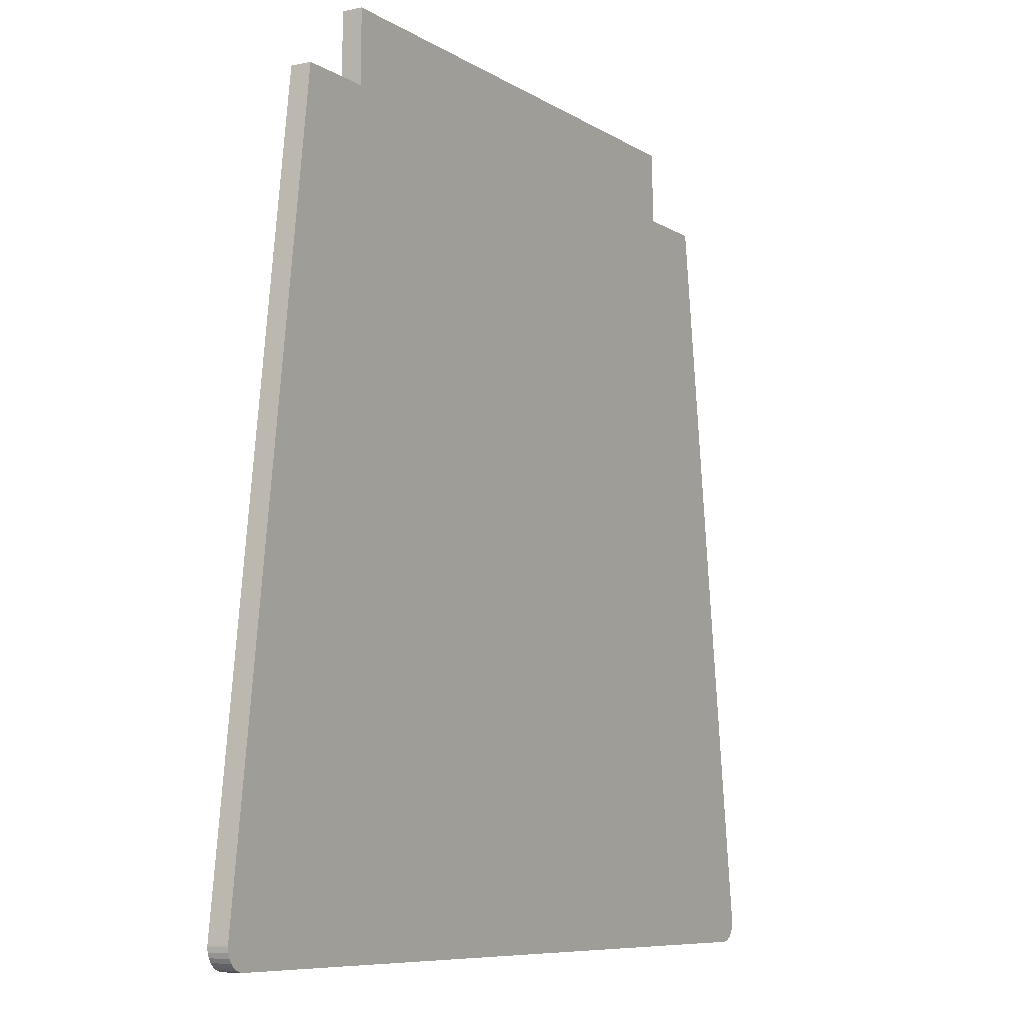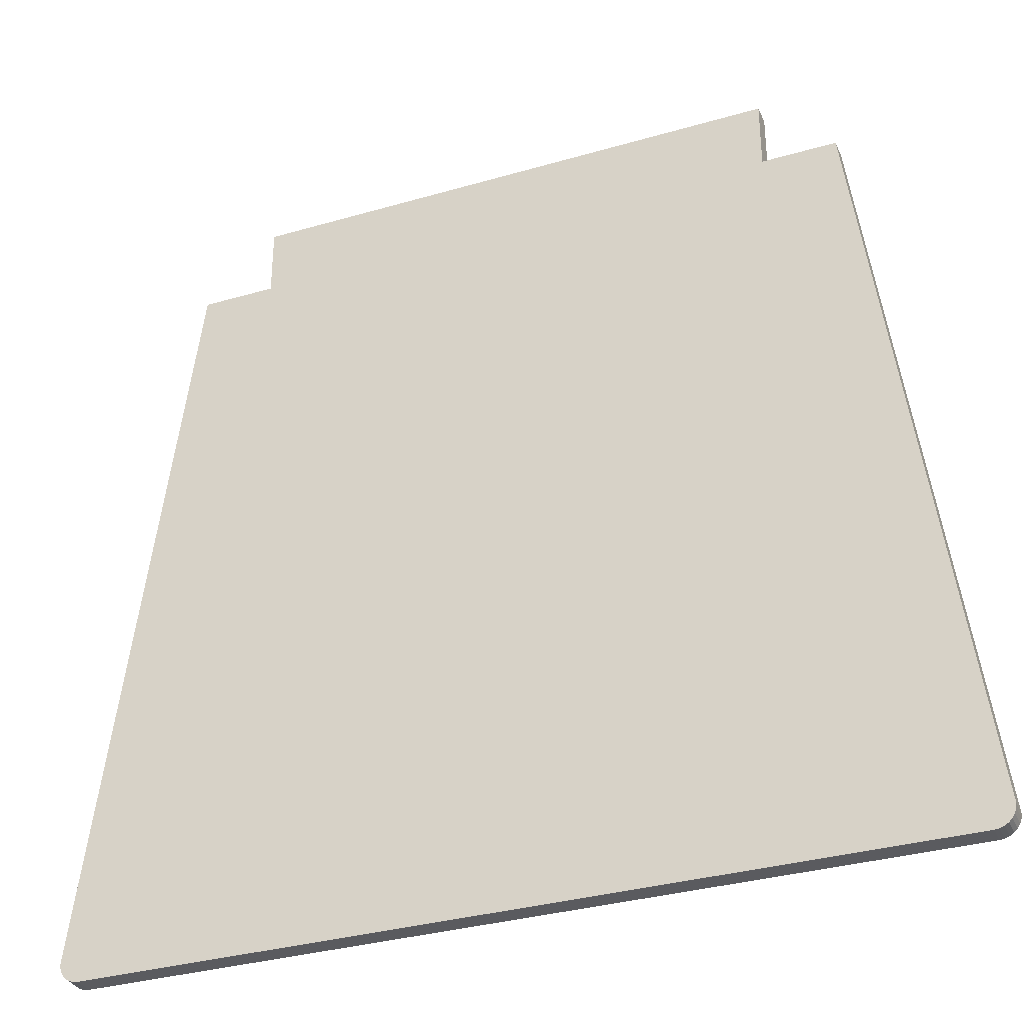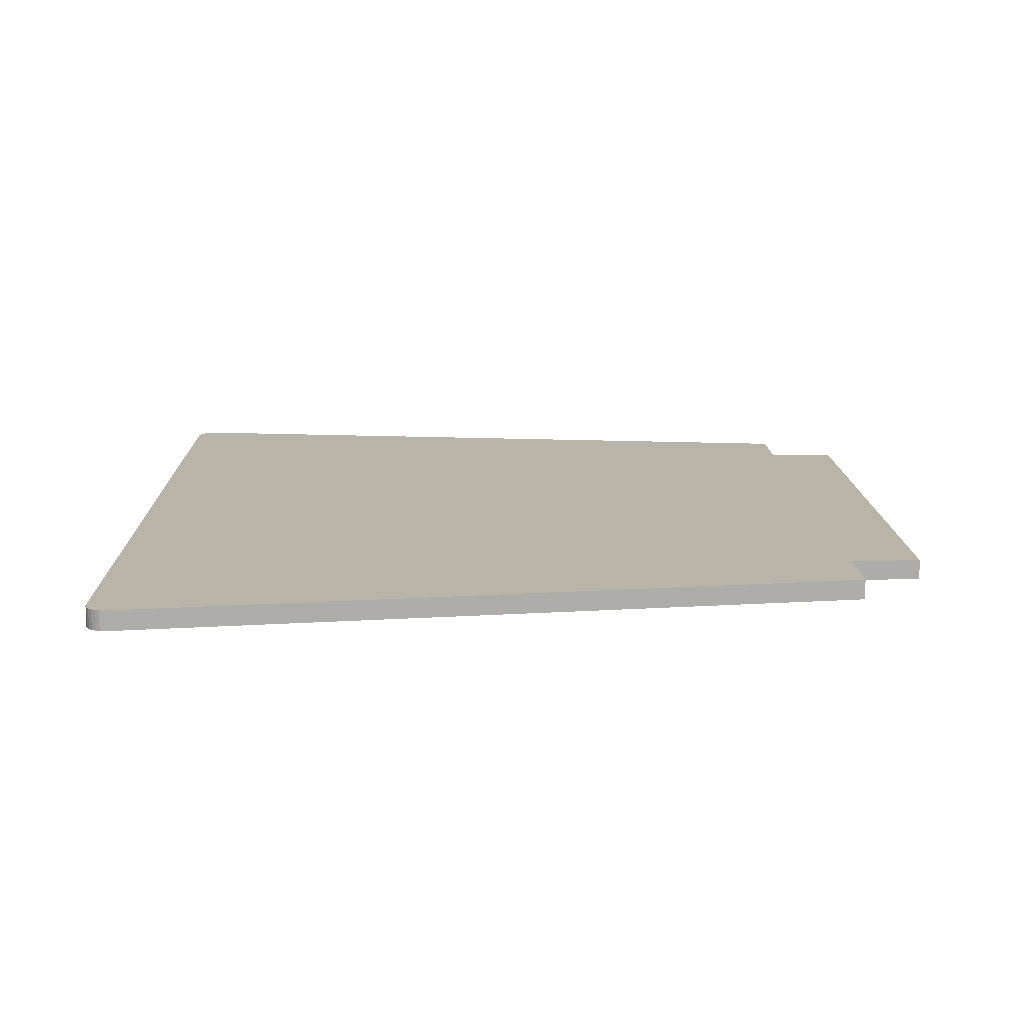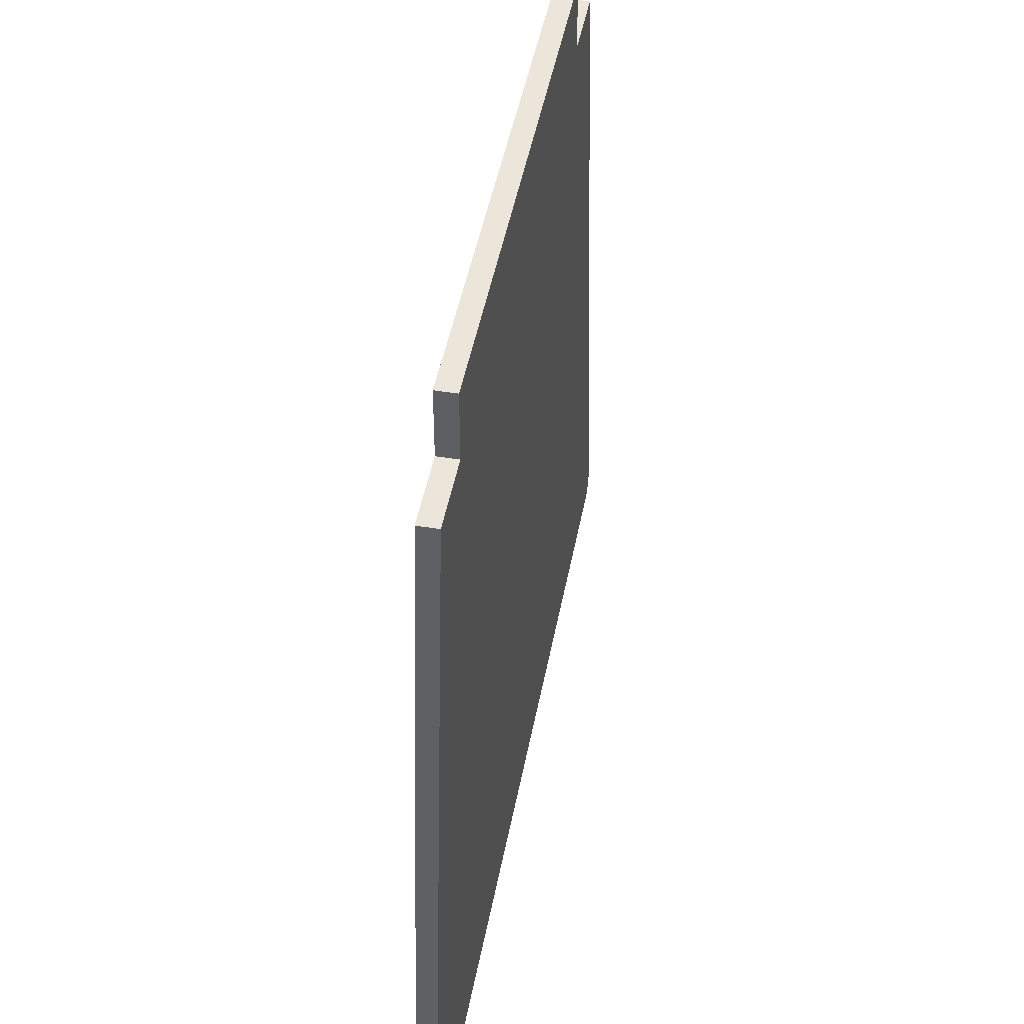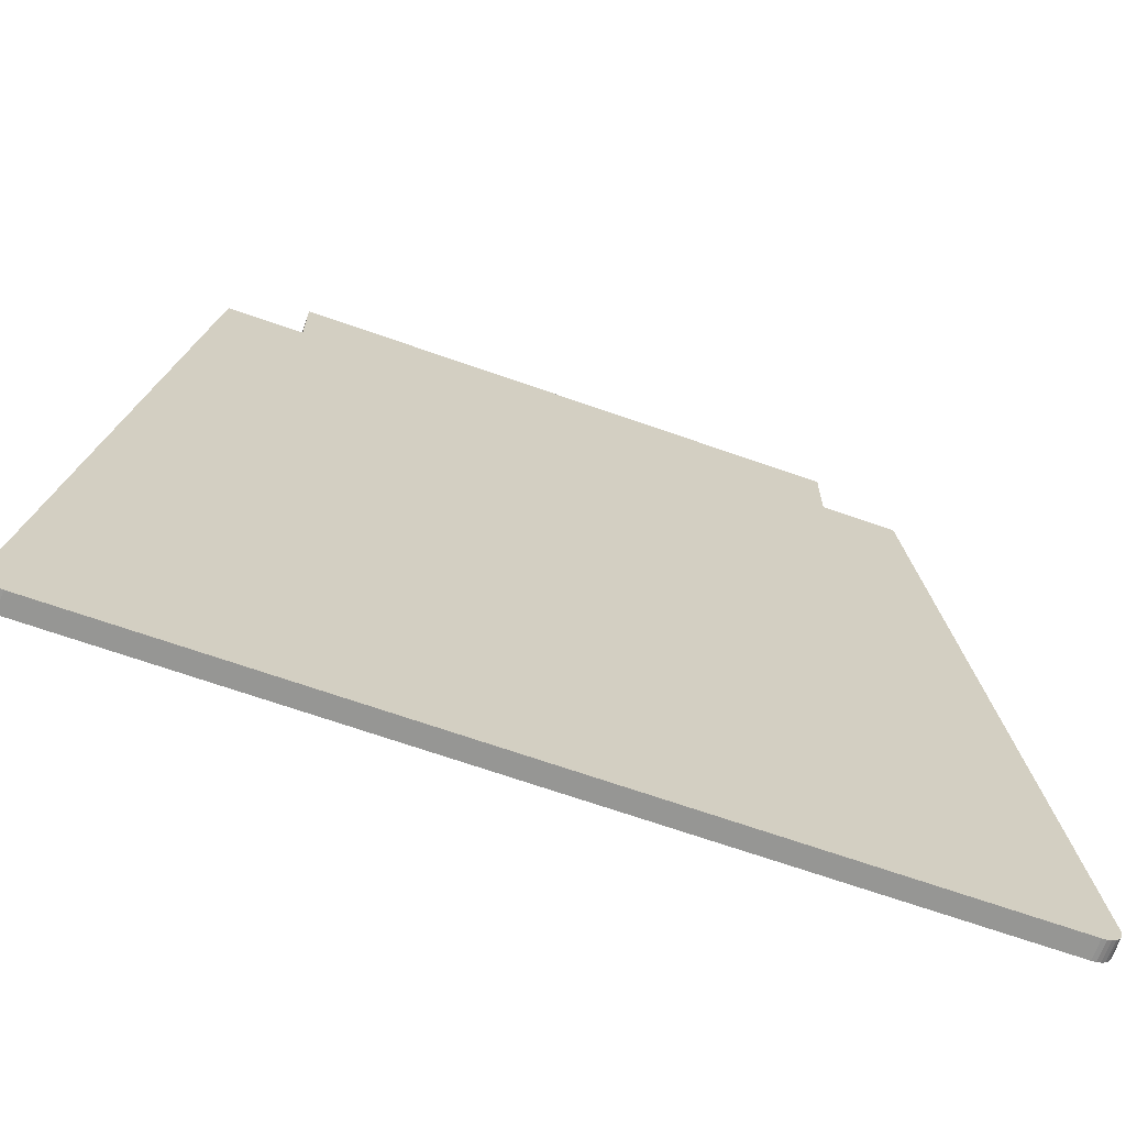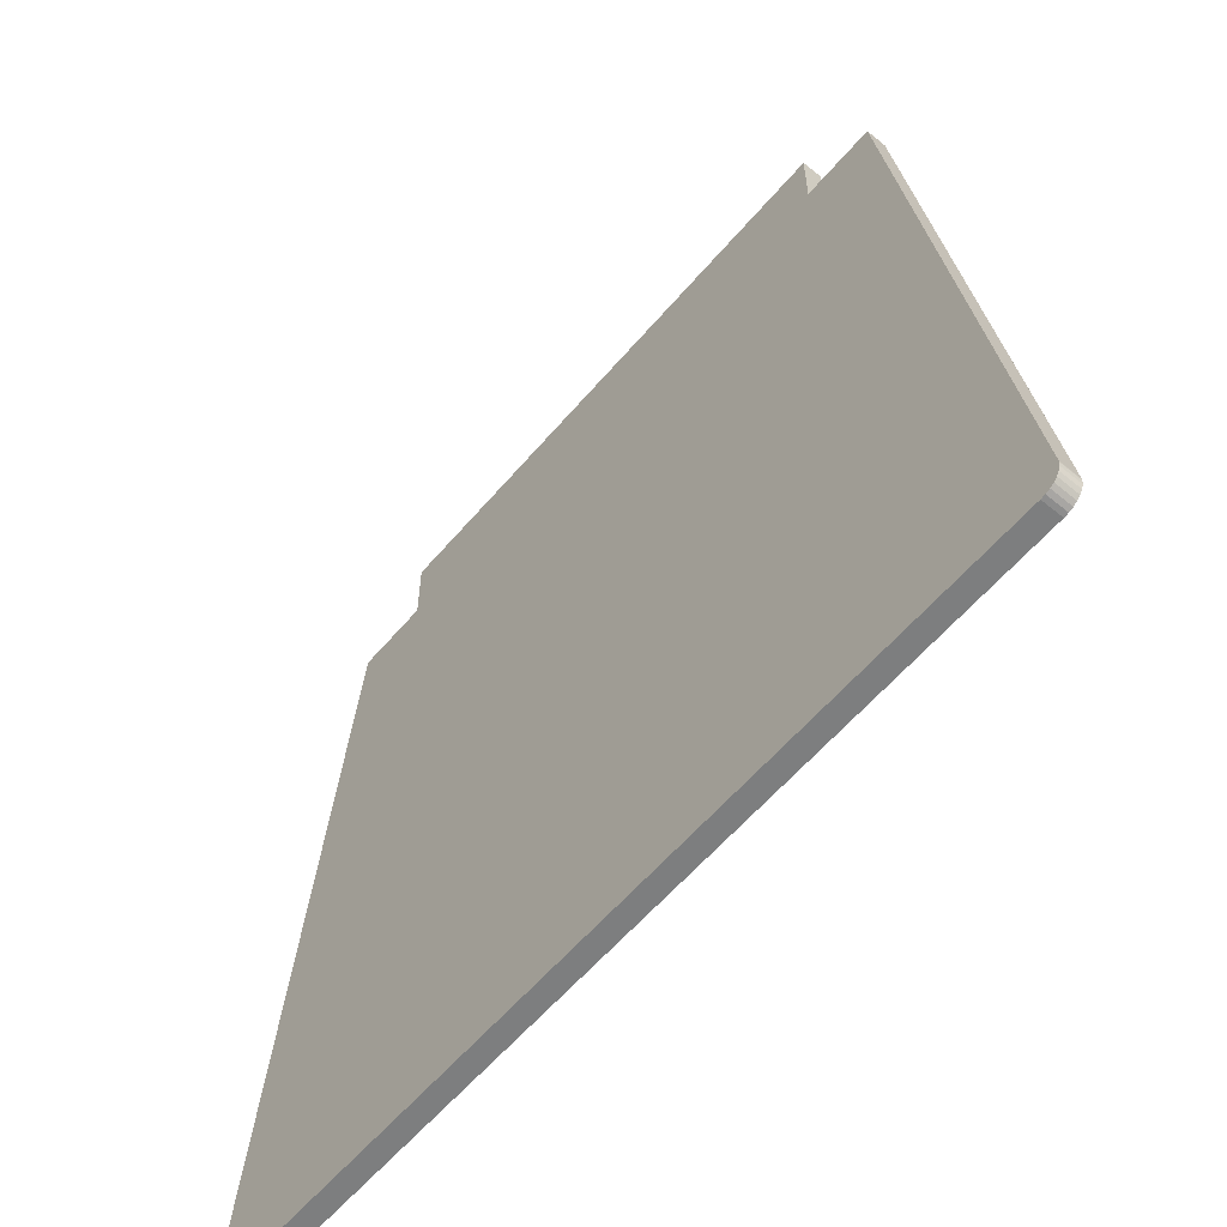
<metadata>
{"format":"obj","ext":"obj","renderer":"f3d","projection":"perspective","resolution":1024,"background":"white","views":[{"elev":-8.0,"azim":121.3,"up":"+Y"},{"elev":-33.5,"azim":21.7,"up":"+Y"},{"elev":13.2,"azim":88.7,"up":"+Z"},{"elev":46.7,"azim":-79.4,"up":"+Y"},{"elev":-67.7,"azim":160.5,"up":"+Y"},{"elev":-59.3,"azim":-130.1,"up":"+Y"}]}
</metadata>
<code>
o chair_part1
v -207.7 -205 0
v -207.7 -205 10
v -209.9 -204.7 10
v -209.9 -204.7 0
v -212 -204 10
v -212 -204 0
v -213.9 -202.8 10
v -213.9 -202.8 0
v -215.5 -201.2 0
v -215.5 -201.2 10
v -216.7 -199.3 0
v -216.7 -199.3 10
v -217.5 -197.2 0
v -217.5 -197.2 10
v -217.7 -195 0
v -217.7 -195 10
v 207.7 -205 10
v 207.7 -205 0
v 209.9 -204.7 0
v 209.9 -204.7 10
v 212 -204 0
v 212 -204 10
v 213.9 -202.8 0
v 213.9 -202.8 10
v 215.5 -201.2 10
v 215.5 -201.2 0
v 216.7 -199.3 10
v 216.7 -199.3 0
v 217.5 -197.2 10
v 217.5 -197.2 0
v 217.7 -195 10
v 217.7 -195 0
v -134 205 0
v 134 205 10
v 134 205 0
v -134 205 10
v -134 170 0
v -134 170 10
v -171 170 0
v -171 170 10
v -217.6 -193.7 0
v -217.6 -193.7 10
v 217.7 -194.6 10
v 217.6 -193.7 10
v 217.7 -194.2 10
v -217.7 -194.6 10
v -217.7 -194.2 10
v 171 170 10
v 134 170 10
v 217.7 -194.6 0
v 217.6 -193.7 0
v 217.7 -194.2 0
v -217.7 -194.6 0
v -217.7 -194.2 0
v 134 170 0
v 171 170 0
f 1 2 3
f 4 3 5
f 4 1 3
f 6 5 7
f 6 4 5
f 8 6 7
f 9 7 10
f 9 8 7
f 11 10 12
f 11 9 10
f 13 12 14
f 13 11 12
f 15 14 16
f 15 13 14
f 17 18 19
f 20 19 21
f 20 17 19
f 22 21 23
f 22 20 21
f 24 22 23
f 25 23 26
f 25 24 23
f 27 26 28
f 27 25 26
f 29 28 30
f 29 27 28
f 31 30 32
f 31 29 30
f 18 2 1
f 17 2 18
f 33 34 35
f 36 34 33
f 37 36 33
f 38 36 37
f 39 38 37
f 40 38 39
f 41 40 39
f 42 40 41
f 25 22 24
f 27 22 25
f 31 43 29
f 20 44 17
f 22 44 20
f 29 44 27
f 45 44 43
f 27 44 22
f 43 44 29
f 7 12 10
f 5 12 7
f 3 12 5
f 14 46 16
f 46 42 47
f 12 42 14
f 2 42 3
f 3 42 12
f 14 42 46
f 48 49 44
f 44 49 17
f 17 38 2
f 2 38 42
f 49 38 17
f 34 36 49
f 49 36 38
f 38 40 42
f 21 28 26
f 21 26 23
f 50 32 30
f 51 52 50
f 51 30 28
f 51 21 19
f 51 19 18
f 51 28 21
f 51 50 30
f 11 4 6
f 11 6 8
f 11 8 9
f 53 13 15
f 41 1 4
f 41 11 13
f 41 53 54
f 41 4 11
f 41 13 53
f 55 56 51
f 55 51 18
f 37 18 1
f 37 55 18
f 37 1 41
f 33 35 55
f 33 55 37
f 39 37 41
f 48 44 51
f 48 51 56
f 49 56 55
f 49 48 56
f 34 55 35
f 34 49 55
f 43 31 32
f 43 32 50
f 45 52 51
f 45 50 52
f 45 43 50
f 44 45 51
f 15 16 46
f 53 46 47
f 53 15 46
f 54 47 42
f 54 53 47
f 41 54 42

</code>
